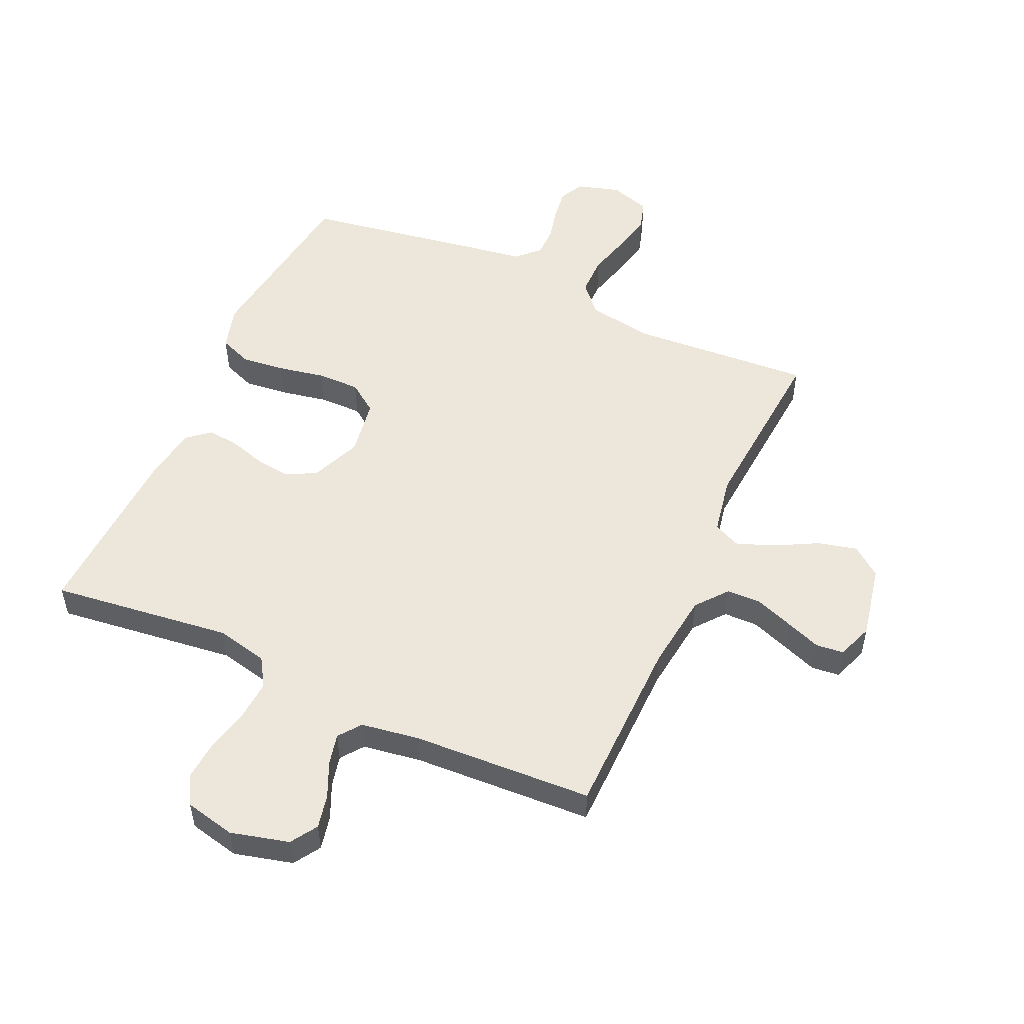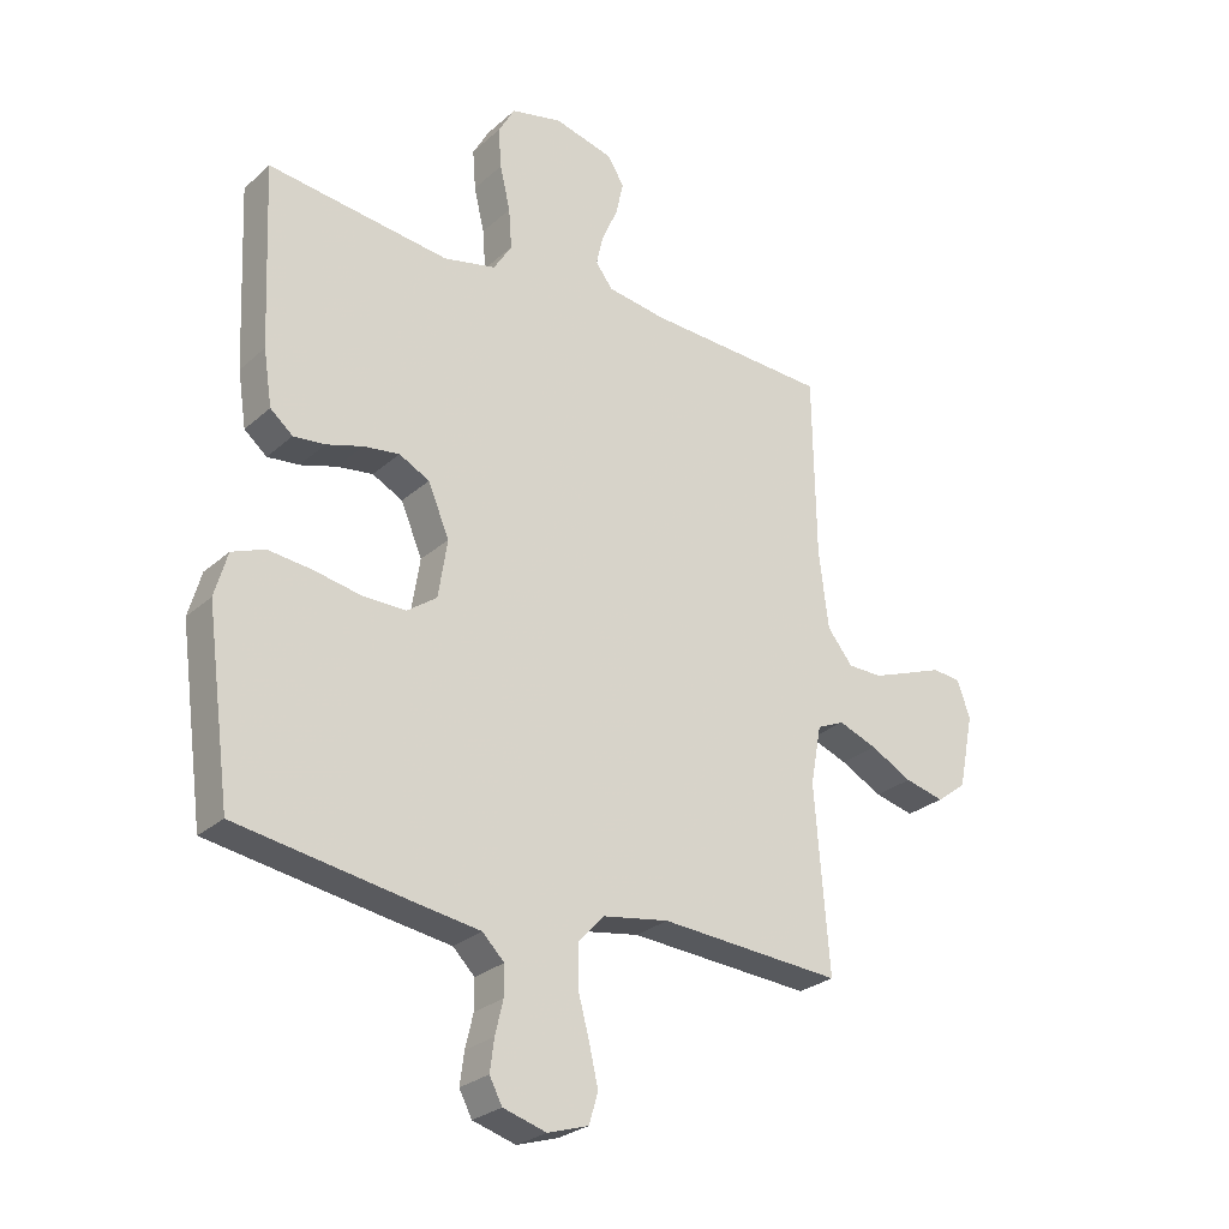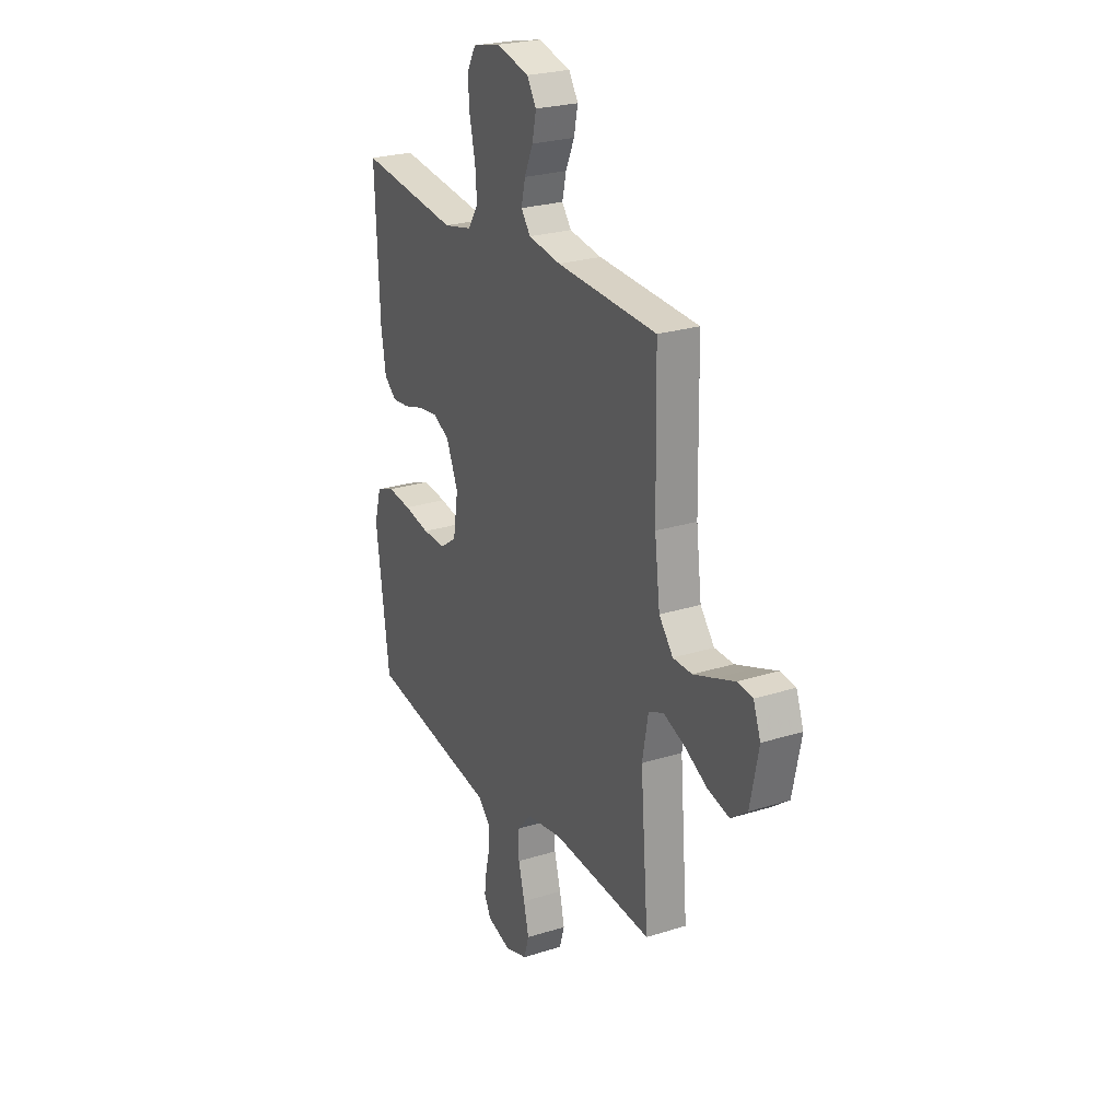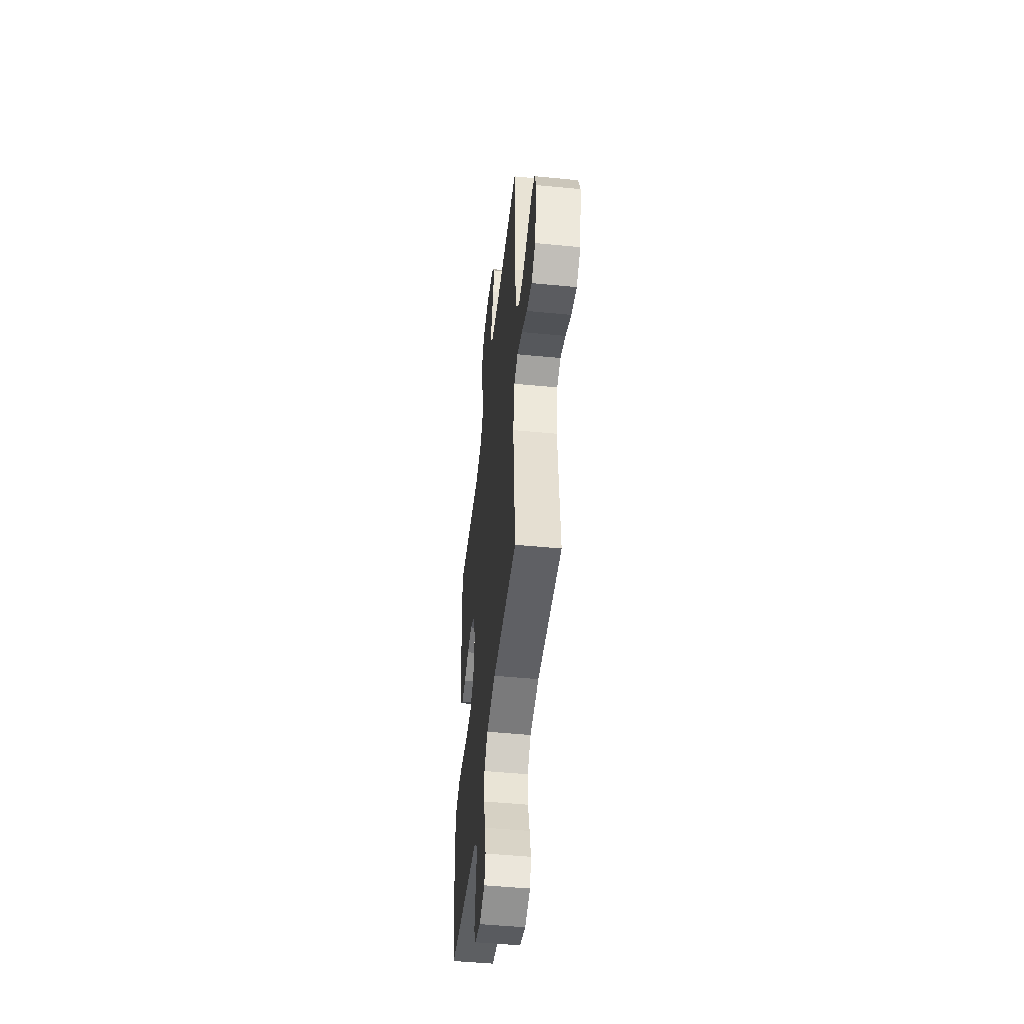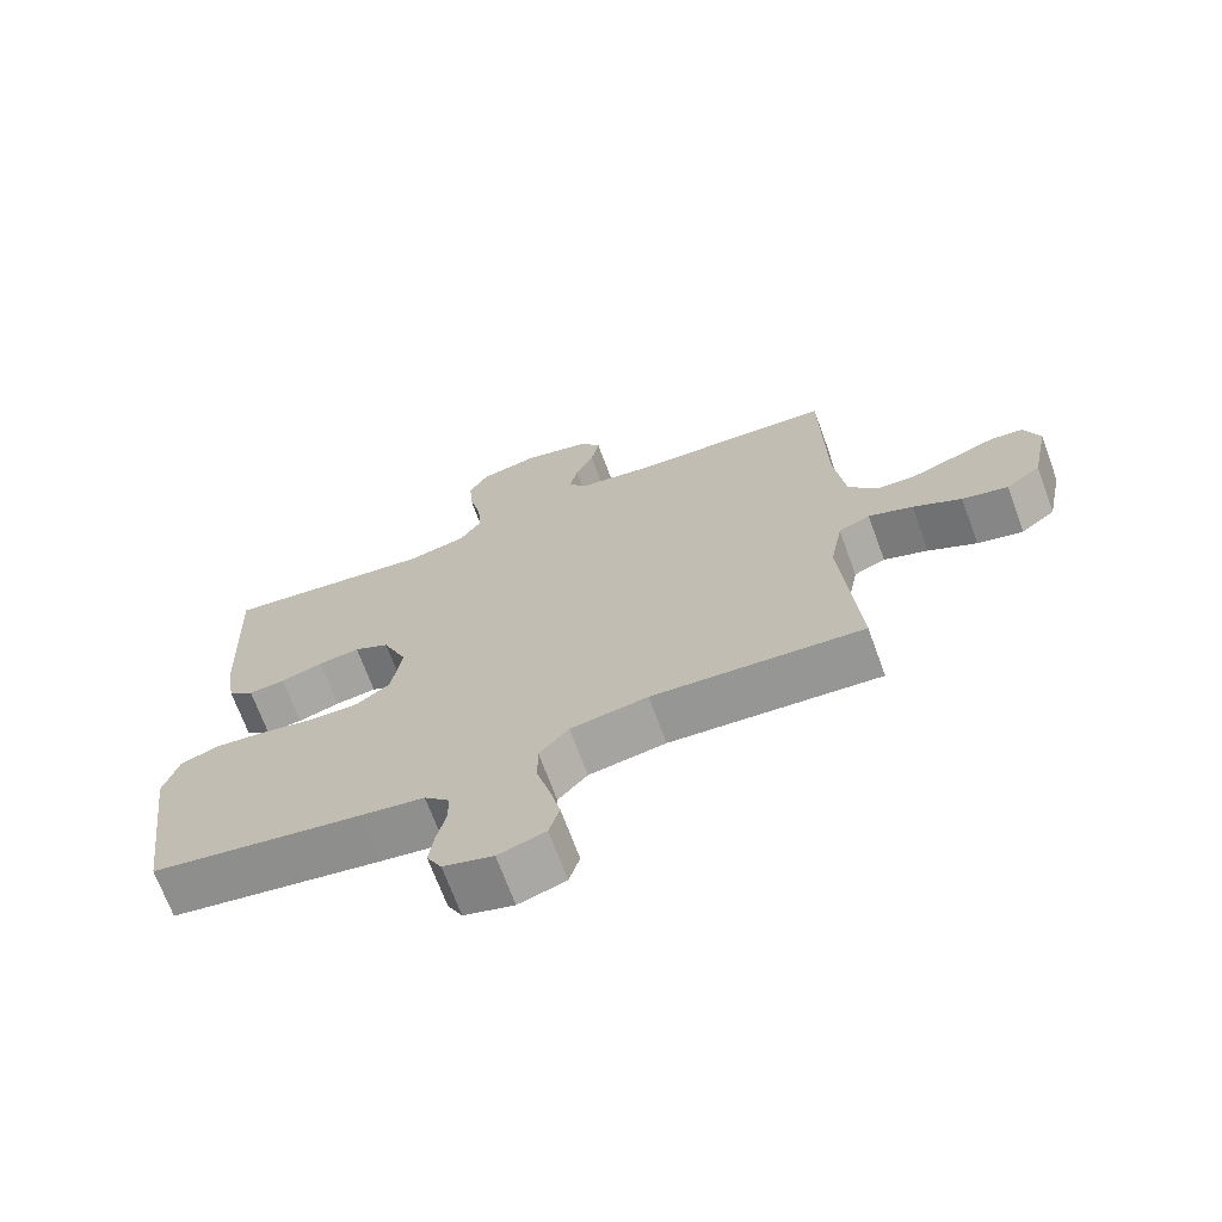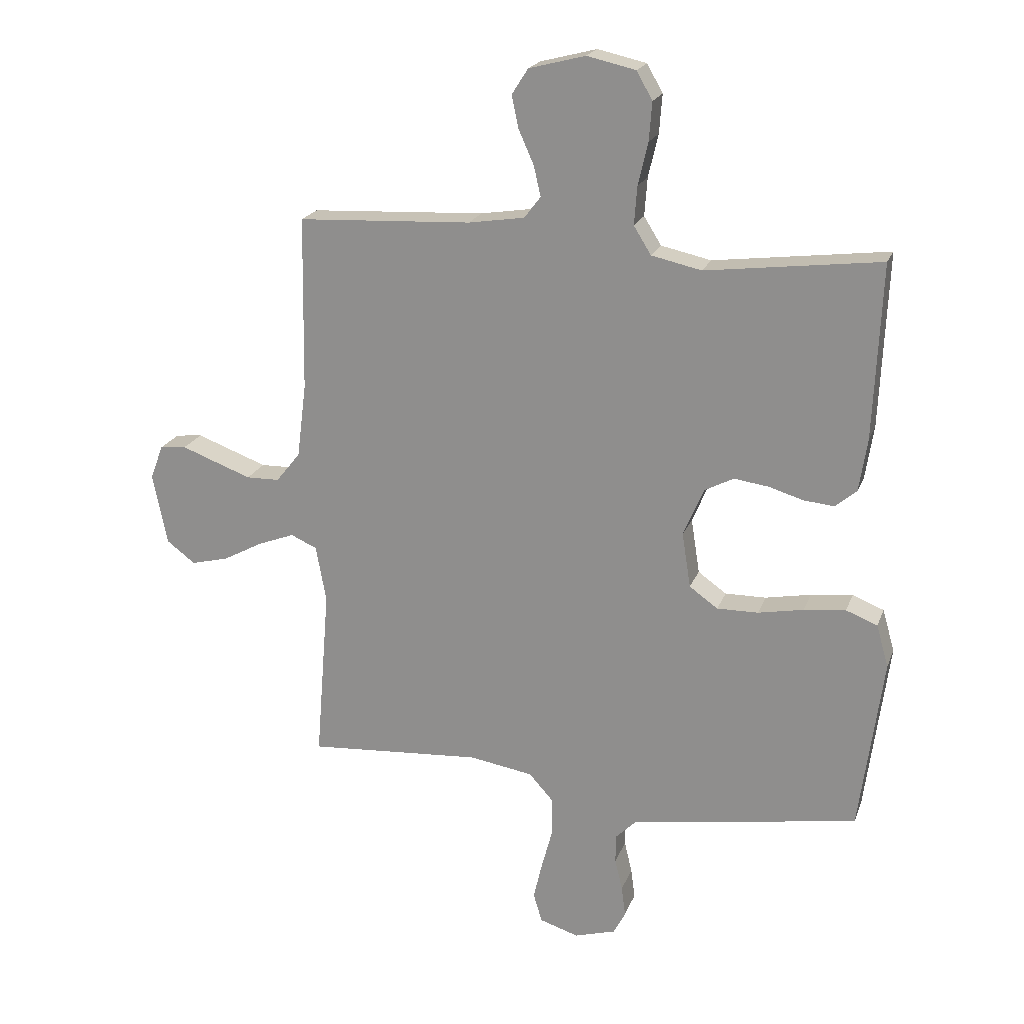
<metadata>
{"format":"obj","ext":"obj","renderer":"f3d","projection":"perspective","resolution":1024,"background":"white","views":[{"elev":52.5,"azim":24.4,"up":"+Y"},{"elev":-26.9,"azim":-36.6,"up":"+Z"},{"elev":24.9,"azim":62.8,"up":"+Z"},{"elev":-48.8,"azim":83.8,"up":"+Z"},{"elev":-69.7,"azim":20.2,"up":"+Z"},{"elev":20.5,"azim":-163.0,"up":"+Z"}]}
</metadata>
<code>
v 0.5 0.07 -0.5
v 0.2 0.07 -0.479
v 0.09 0.07 -0.497
v 0.048 0.07 -0.544
v 0.048 0.07 -0.609
v 0.067 0.07 -0.68
v 0.082 0.07 -0.745
v 0.067 0.07 -0.795
v 0 0.07 -0.816
v -0.071 0.07 -0.795
v -0.092 0.07 -0.755
v -0.085 0.07 -0.703
v -0.072 0.07 -0.648
v -0.072 0.07 -0.599
v -0.108 0.07 -0.563
v -0.2 0.07 -0.549
v -0.5 0.07 -0.5
v -0.54 0.07 -0.2
v -0.519 0.07 -0.127
v -0.465 0.07 -0.106
v -0.393 0.07 -0.114
v -0.315 0.07 -0.129
v -0.244 0.07 -0.13
v -0.195 0.07 -0.095
v -0.18 0.07 0
v -0.215 0.07 0.083
v -0.265 0.07 0.109
v -0.324 0.07 0.101
v -0.384 0.07 0.083
v -0.436 0.07 0.078
v -0.473 0.07 0.109
v -0.487 0.07 0.2
v -0.5 0.07 0.5
v -0.2 0.07 0.463
v -0.114 0.07 0.482
v -0.084 0.07 0.53
v -0.089 0.07 0.596
v -0.106 0.07 0.669
v -0.111 0.07 0.735
v -0.084 0.07 0.783
v 0 0.07 0.802
v 0.097 0.07 0.777
v 0.125 0.07 0.733
v 0.113 0.07 0.677
v 0.087 0.07 0.619
v 0.075 0.07 0.567
v 0.103 0.07 0.53
v 0.2 0.07 0.515
v 0.5 0.07 0.5
v 0.505 0.07 0.2
v 0.521 0.07 0.072
v 0.563 0.07 0.02
v 0.62 0.07 0.019
v 0.683 0.07 0.042
v 0.742 0.07 0.064
v 0.788 0.07 0.059
v 0.81 0.07 0
v 0.785 0.07 -0.123
v 0.736 0.07 -0.16
v 0.671 0.07 -0.144
v 0.602 0.07 -0.107
v 0.539 0.07 -0.083
v 0.494 0.07 -0.103
v 0.476 0.07 -0.2
v 0.5 0 -0.5
v 0.2 0 -0.479
v 0.09 0 -0.497
v 0.048 0 -0.544
v 0.048 0 -0.609
v 0.067 0 -0.68
v 0.082 0 -0.745
v 0.067 0 -0.795
v 0 0 -0.816
v -0.071 0 -0.795
v -0.092 0 -0.755
v -0.085 0 -0.703
v -0.072 0 -0.648
v -0.072 0 -0.599
v -0.108 0 -0.563
v -0.2 0 -0.549
v -0.5 0 -0.5
v -0.54 0 -0.2
v -0.519 0 -0.127
v -0.465 0 -0.106
v -0.393 0 -0.114
v -0.315 0 -0.129
v -0.244 0 -0.13
v -0.195 0 -0.095
v -0.18 0 0
v -0.215 0 0.083
v -0.265 0 0.109
v -0.324 0 0.101
v -0.384 0 0.083
v -0.436 0 0.078
v -0.473 0 0.109
v -0.487 0 0.2
v -0.5 0 0.5
v -0.2 0 0.463
v -0.114 0 0.482
v -0.084 0 0.53
v -0.089 0 0.596
v -0.106 0 0.669
v -0.111 0 0.735
v -0.084 0 0.783
v 0 0 0.802
v 0.097 0 0.777
v 0.125 0 0.733
v 0.113 0 0.677
v 0.087 0 0.619
v 0.075 0 0.567
v 0.103 0 0.53
v 0.2 0 0.515
v 0.5 0 0.5
v 0.505 0 0.2
v 0.521 0 0.072
v 0.563 0 0.02
v 0.62 0 0.019
v 0.683 0 0.042
v 0.742 0 0.064
v 0.788 0 0.059
v 0.81 0 0
v 0.785 0 -0.123
v 0.736 0 -0.16
v 0.671 0 -0.144
v 0.602 0 -0.107
v 0.539 0 -0.083
v 0.494 0 -0.103
v 0.476 0 -0.2
f 59 60 61
f 58 59 61
f 57 58 61
f 56 57 61
f 55 56 61
f 54 55 61
f 53 54 61 62
f 52 53 62 63
f 48 49 50
f 47 48 50 51
f 43 44 45
f 42 43 45
f 41 42 45
f 40 41 45
f 39 40 45
f 38 39 45
f 37 38 45
f 36 37 45 46
f 35 36 46 47
f 32 33 34
f 31 32 34
f 30 31 34
f 29 30 34
f 28 29 34
f 27 28 34 35
f 51 52 63
f 47 51 63
f 35 47 63
f 27 35 63
f 26 27 63
f 20 21 22
f 19 20 22
f 18 19 22
f 17 18 22
f 16 17 22
f 15 16 22
f 14 15 22 23
f 11 12 13
f 10 11 13
f 9 10 13
f 8 9 13
f 7 8 13
f 6 7 13
f 5 6 13
f 4 5 13 14
f 14 23 24
f 4 14 24
f 3 4 24
f 64 1 2
f 64 2 3
f 63 64 3
f 26 63 3
f 25 26 3
f 3 24 25
f 125 124 123
f 125 123 122
f 125 122 121
f 125 121 120
f 125 120 119
f 125 119 118
f 126 125 118 117
f 127 126 117 116
f 114 113 112
f 115 114 112 111
f 109 108 107
f 109 107 106
f 109 106 105
f 109 105 104
f 109 104 103
f 109 103 102
f 109 102 101
f 110 109 101 100
f 111 110 100 99
f 98 97 96
f 98 96 95
f 98 95 94
f 98 94 93
f 98 93 92
f 99 98 92 91
f 127 116 115
f 127 115 111
f 127 111 99
f 127 99 91
f 127 91 90
f 86 85 84
f 86 84 83
f 86 83 82
f 86 82 81
f 86 81 80
f 86 80 79
f 87 86 79 78
f 77 76 75
f 77 75 74
f 77 74 73
f 77 73 72
f 77 72 71
f 77 71 70
f 77 70 69
f 78 77 69 68
f 88 87 78
f 88 78 68
f 88 68 67
f 66 65 128
f 67 66 128
f 67 128 127
f 67 127 90
f 67 90 89
f 89 88 67
f 1 65 66 2
f 2 66 67 3
f 3 67 68 4
f 4 68 69 5
f 5 69 70 6
f 6 70 71 7
f 7 71 72 8
f 8 72 73 9
f 9 73 74 10
f 10 74 75 11
f 11 75 76 12
f 12 76 77 13
f 13 77 78 14
f 14 78 79 15
f 15 79 80 16
f 16 80 81 17
f 17 81 82 18
f 18 82 83 19
f 19 83 84 20
f 20 84 85 21
f 21 85 86 22
f 22 86 87 23
f 23 87 88 24
f 24 88 89 25
f 25 89 90 26
f 26 90 91 27
f 27 91 92 28
f 28 92 93 29
f 29 93 94 30
f 30 94 95 31
f 31 95 96 32
f 32 96 97 33
f 33 97 98 34
f 34 98 99 35
f 35 99 100 36
f 36 100 101 37
f 37 101 102 38
f 38 102 103 39
f 39 103 104 40
f 40 104 105 41
f 41 105 106 42
f 42 106 107 43
f 43 107 108 44
f 44 108 109 45
f 45 109 110 46
f 46 110 111 47
f 47 111 112 48
f 48 112 113 49
f 49 113 114 50
f 50 114 115 51
f 51 115 116 52
f 52 116 117 53
f 53 117 118 54
f 54 118 119 55
f 55 119 120 56
f 56 120 121 57
f 57 121 122 58
f 58 122 123 59
f 59 123 124 60
f 60 124 125 61
f 61 125 126 62
f 62 126 127 63
f 63 127 128 64
f 64 128 65 1

</code>
